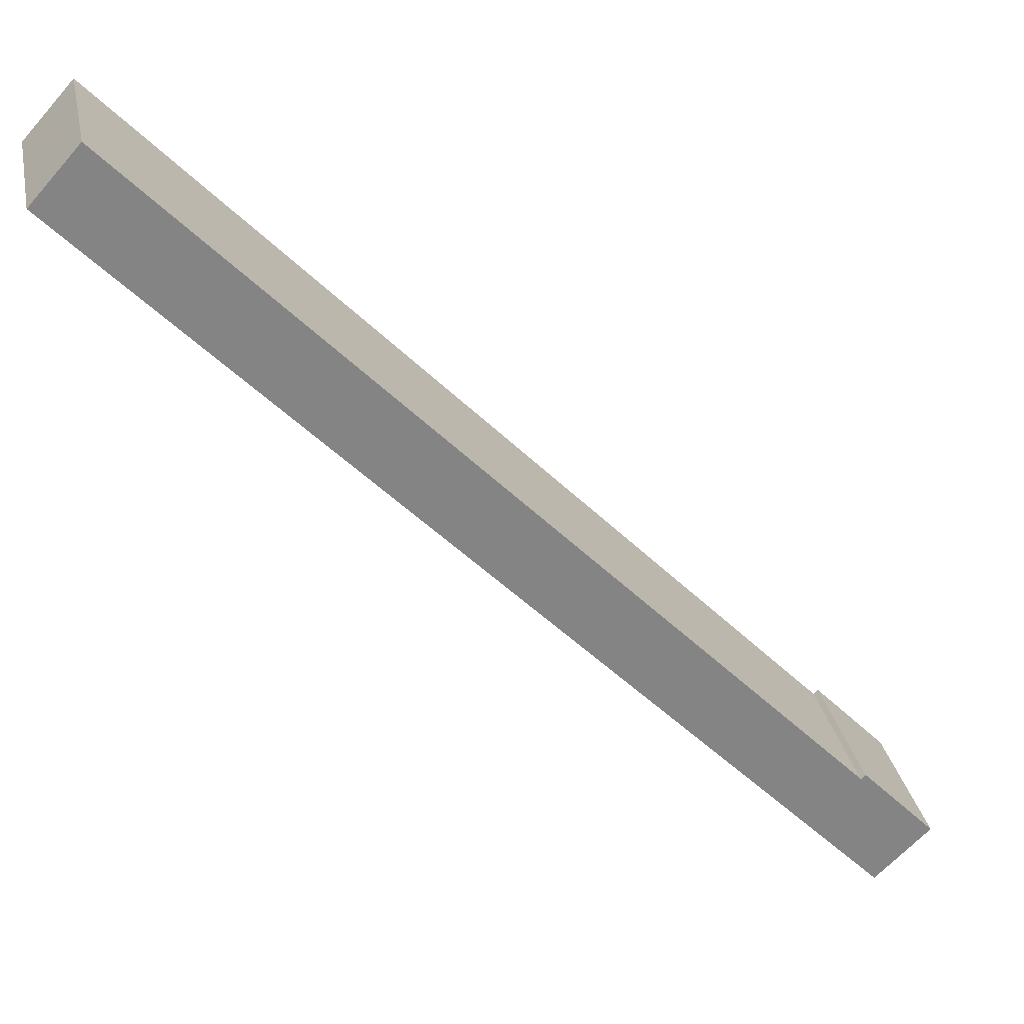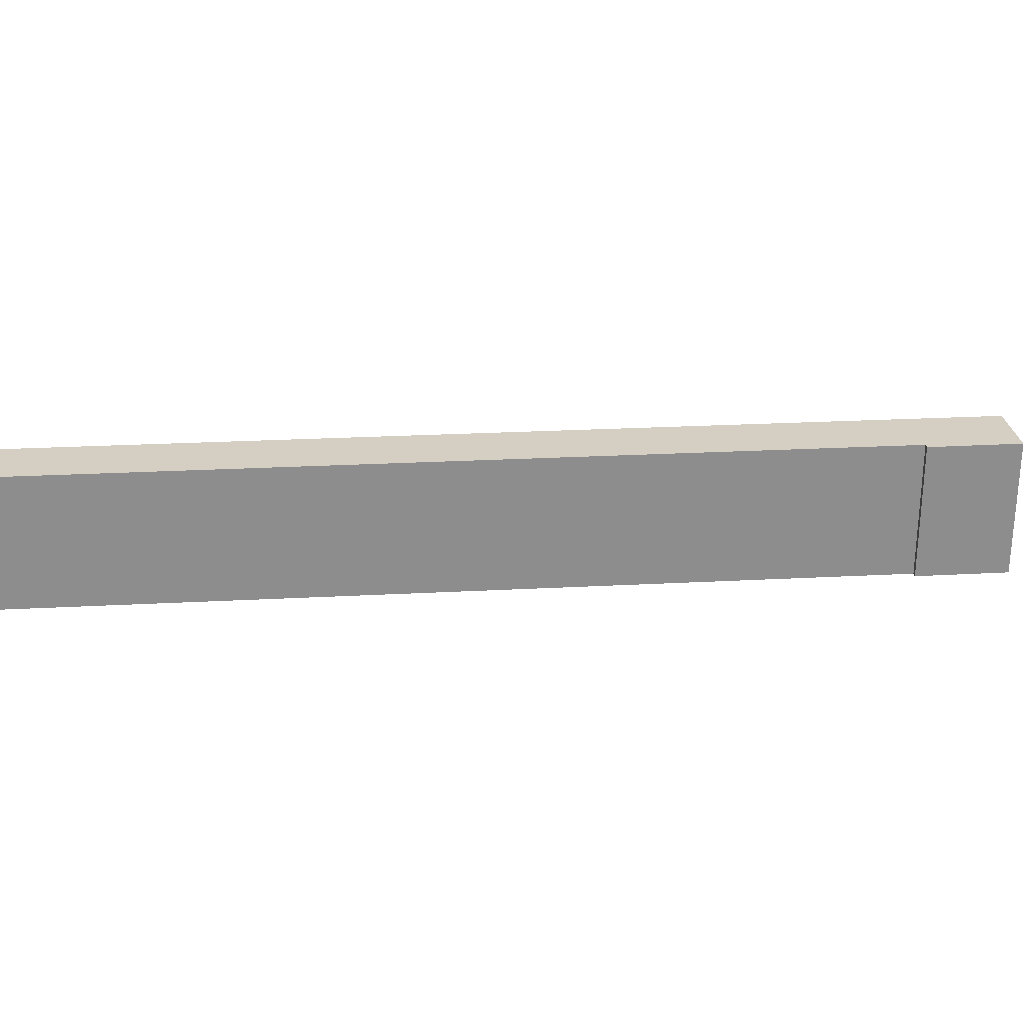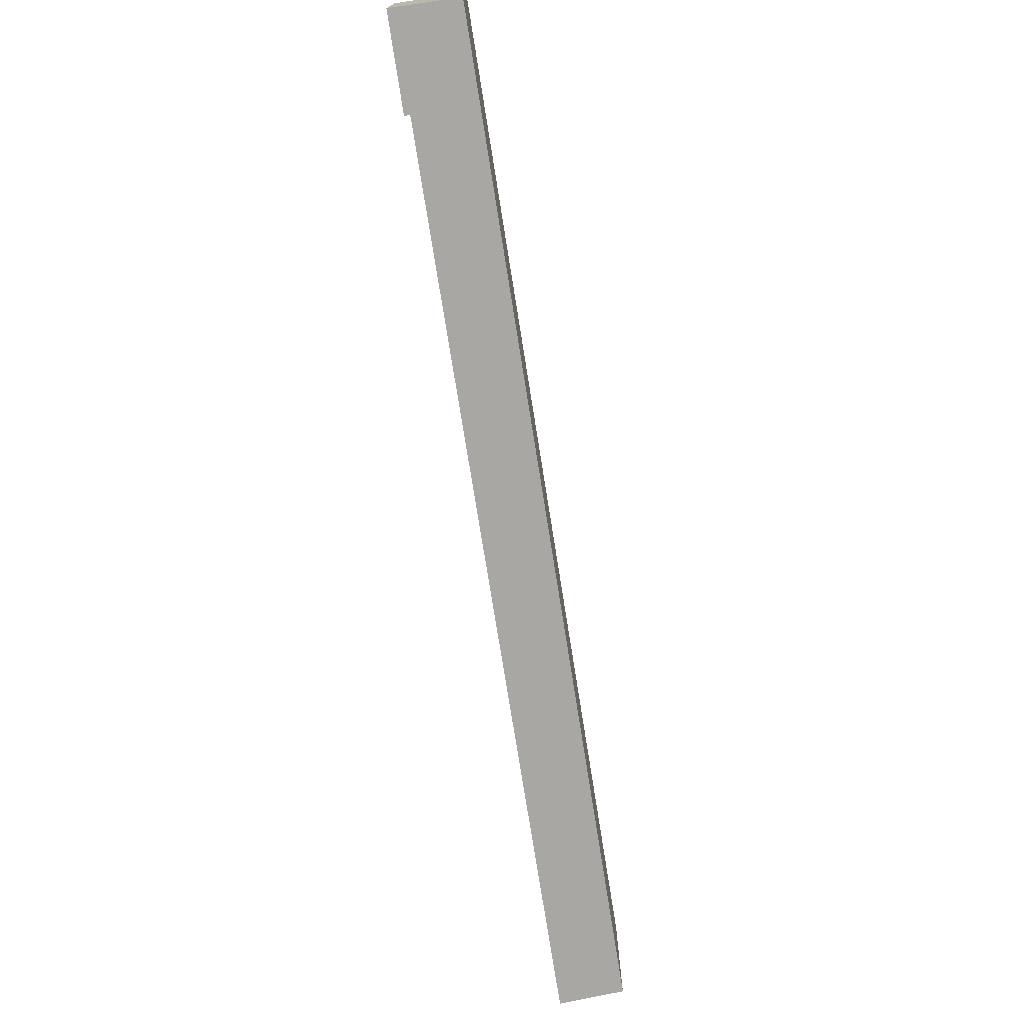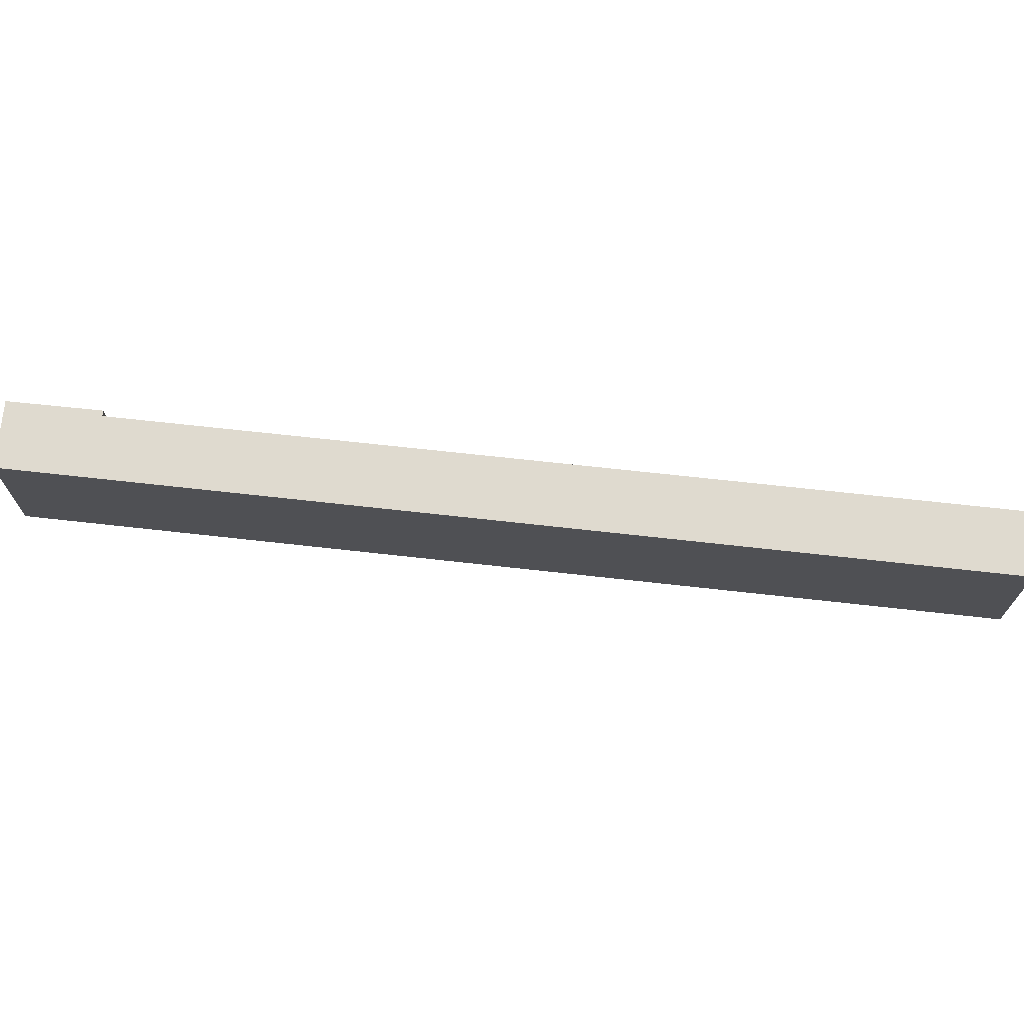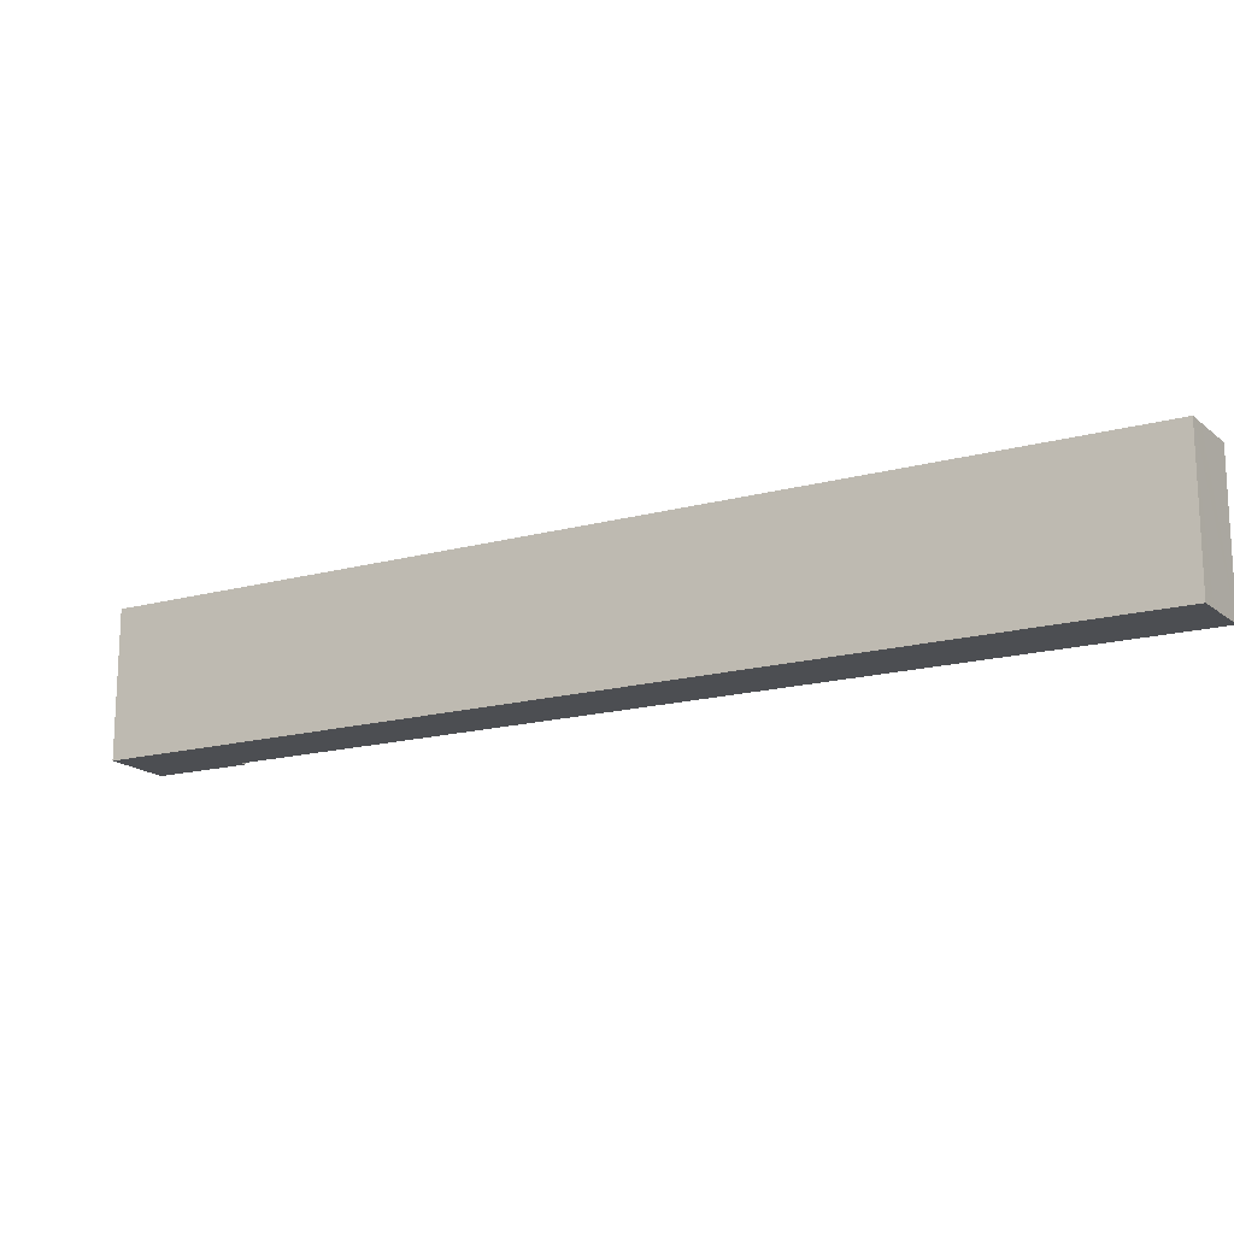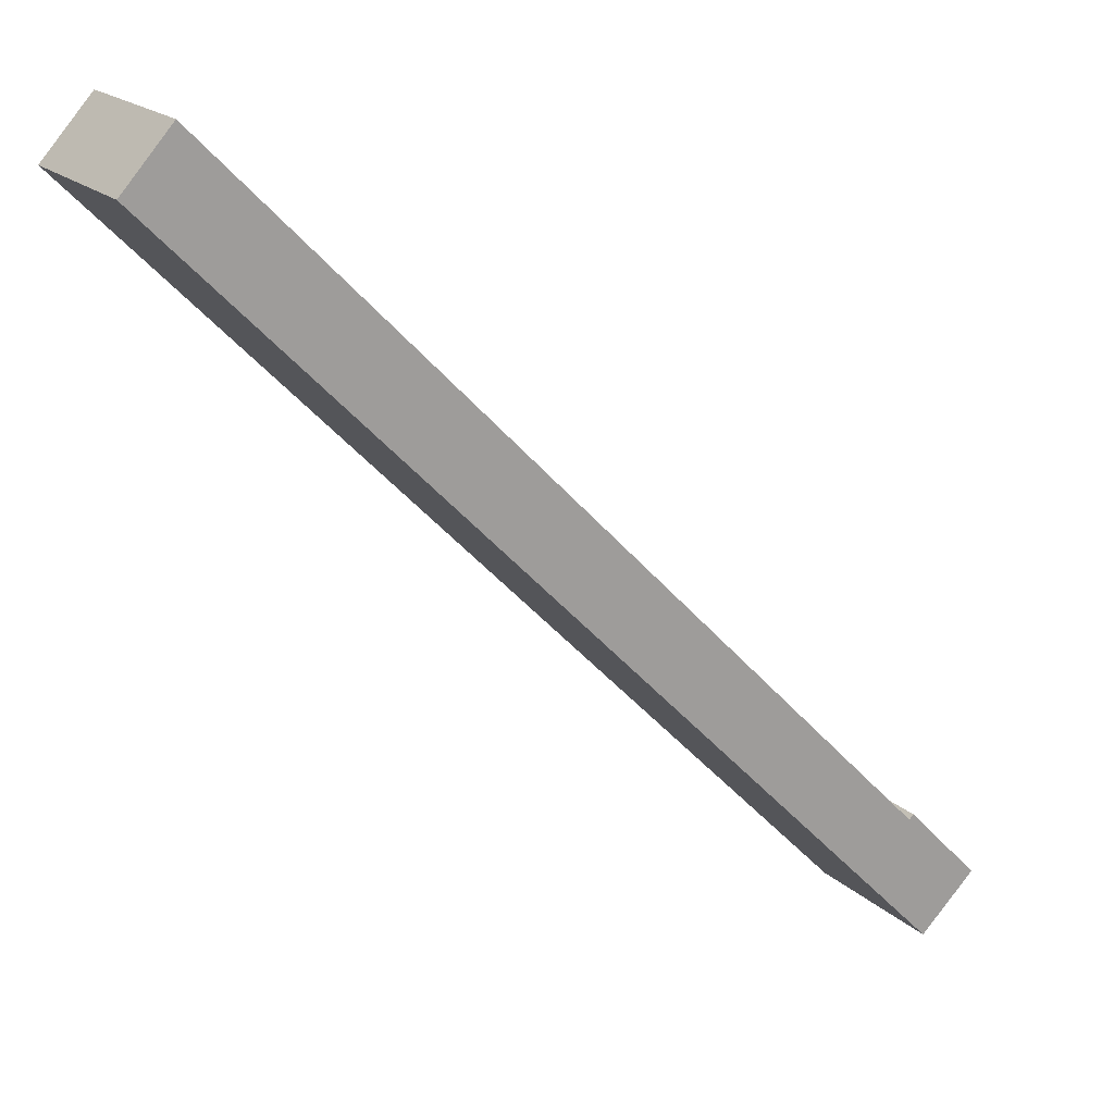
<metadata>
{"format":"obj","ext":"obj","renderer":"f3d","projection":"perspective","resolution":1024,"background":"white","views":[{"elev":28.9,"azim":-11.2,"up":"+Z"},{"elev":25.8,"azim":40.7,"up":"+Y"},{"elev":-74.6,"azim":144.5,"up":"+Y"},{"elev":70.7,"azim":-128.2,"up":"+Y"},{"elev":-16.5,"azim":-105.2,"up":"+Y"},{"elev":18.9,"azim":-31.0,"up":"+Z"}]}
</metadata>
<code>
v  17.7 3.59 -17.98
v  17.27 3.59 -15.02
v  18.97 3.59 -16.77
v  17.17 3.59 -15.12
v  0 3.59 2.198e-16
v  0.297 3.59 0.328
v  1.11 3.59 1.227
v  1.11 -7.513e-17 1.227
v  17.17 9.26e-16 -15.12
v  17.27 9.198e-16 -15.02
v  18.97 1.027e-15 -16.77
v  0.297 -2.008e-17 0.328
v  0 0 0
v  17.7 1.101e-15 -17.98
g defaultobject
f 1 2 3
f 2 1 4
f 4 1 5
f 4 5 6
f 4 6 7
f 8 4 7
f 4 8 9
f 10 3 2
f 3 10 11
f 9 2 4
f 2 9 10
f 6 8 7
f 8 6 5
f 8 5 12
f 12 5 13
f 11 1 3
f 1 11 14
f 14 5 1
f 5 14 13
f 10 14 11
f 14 10 9
f 14 9 13
f 13 9 12
f 12 9 8

</code>
